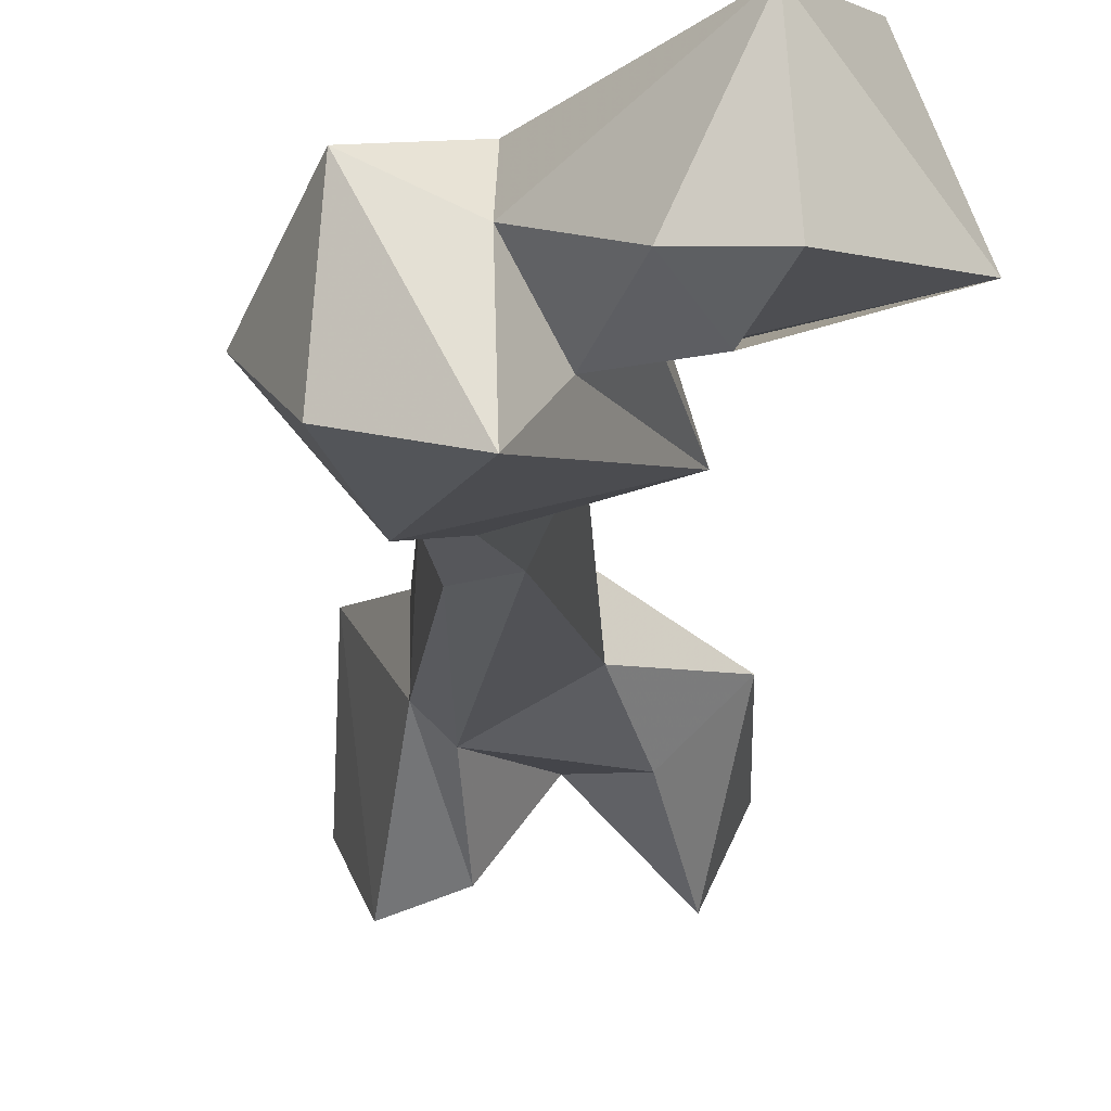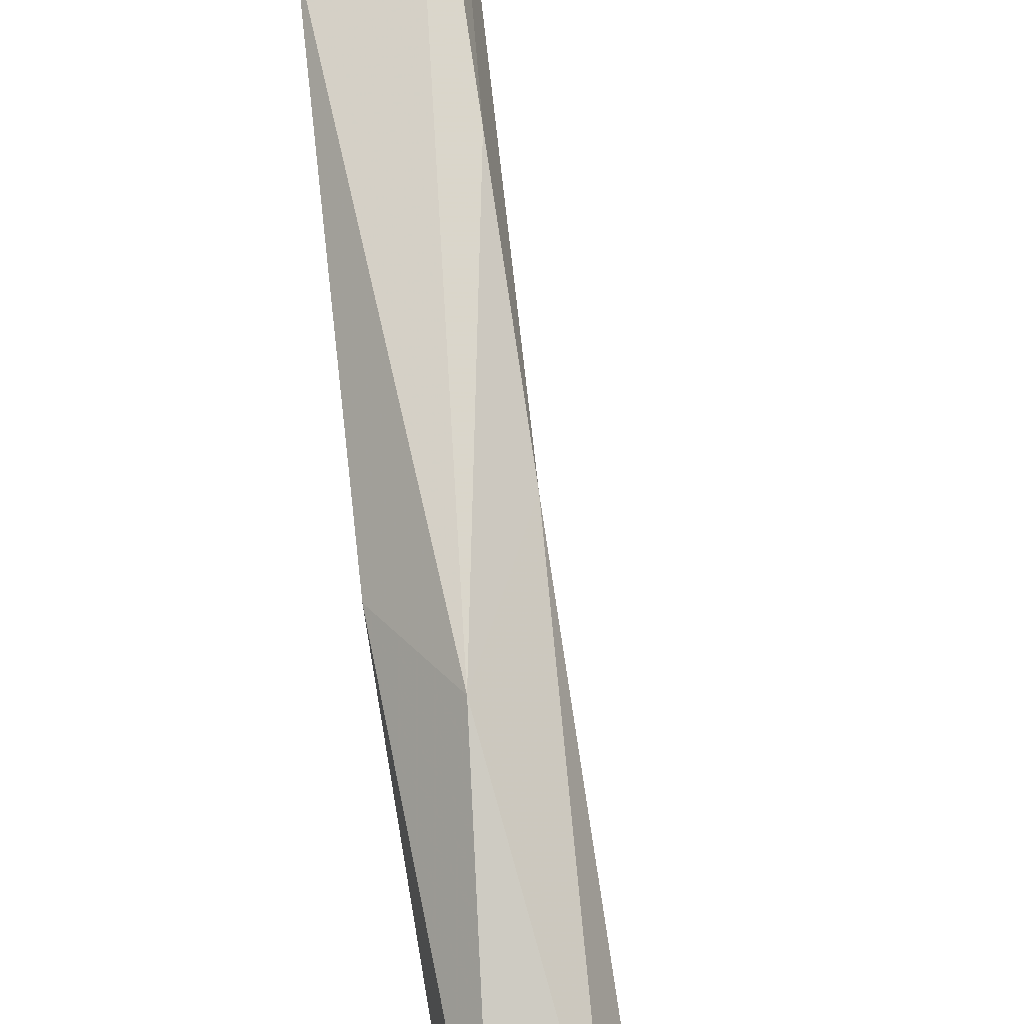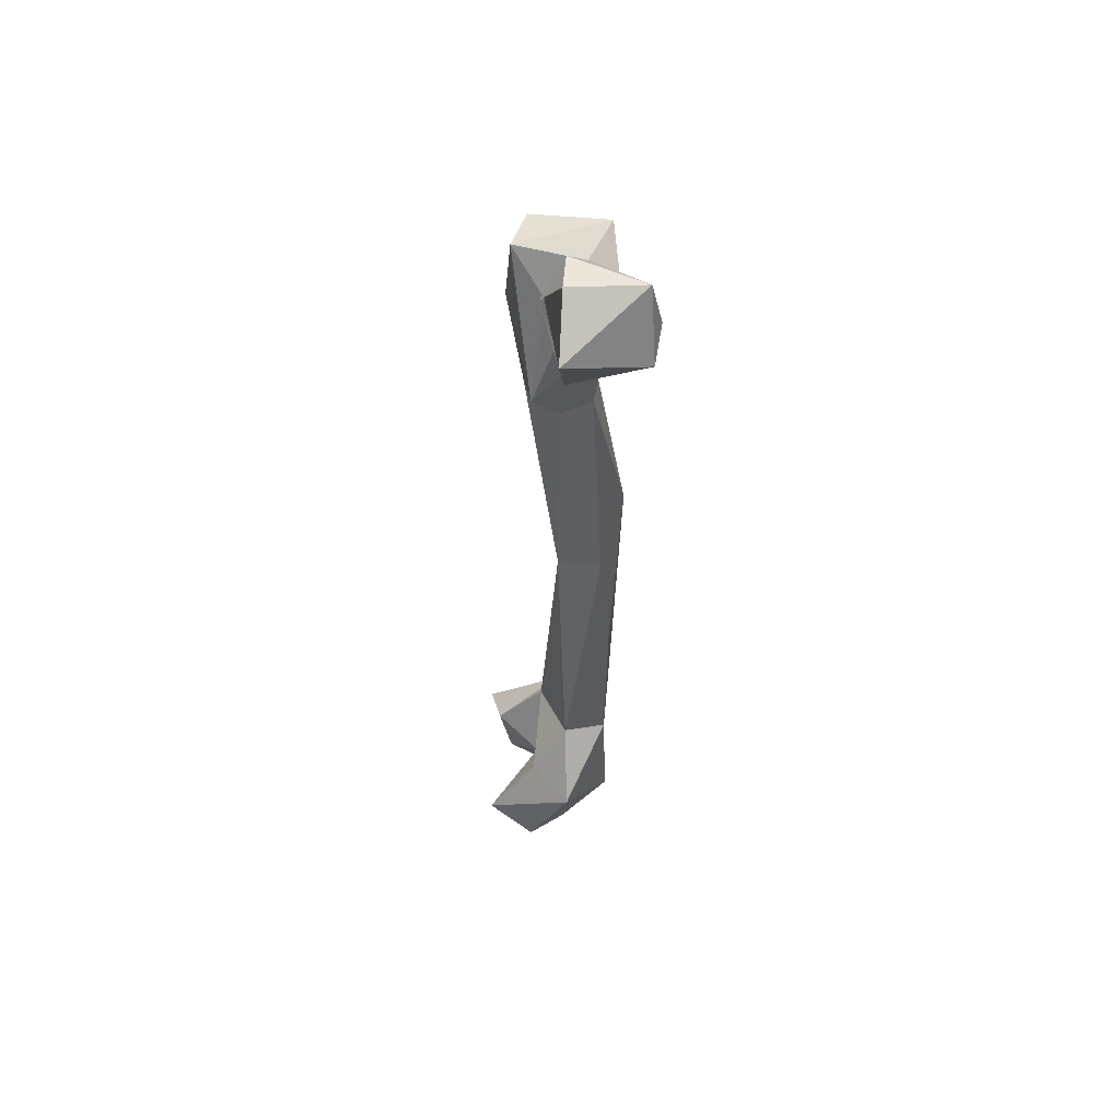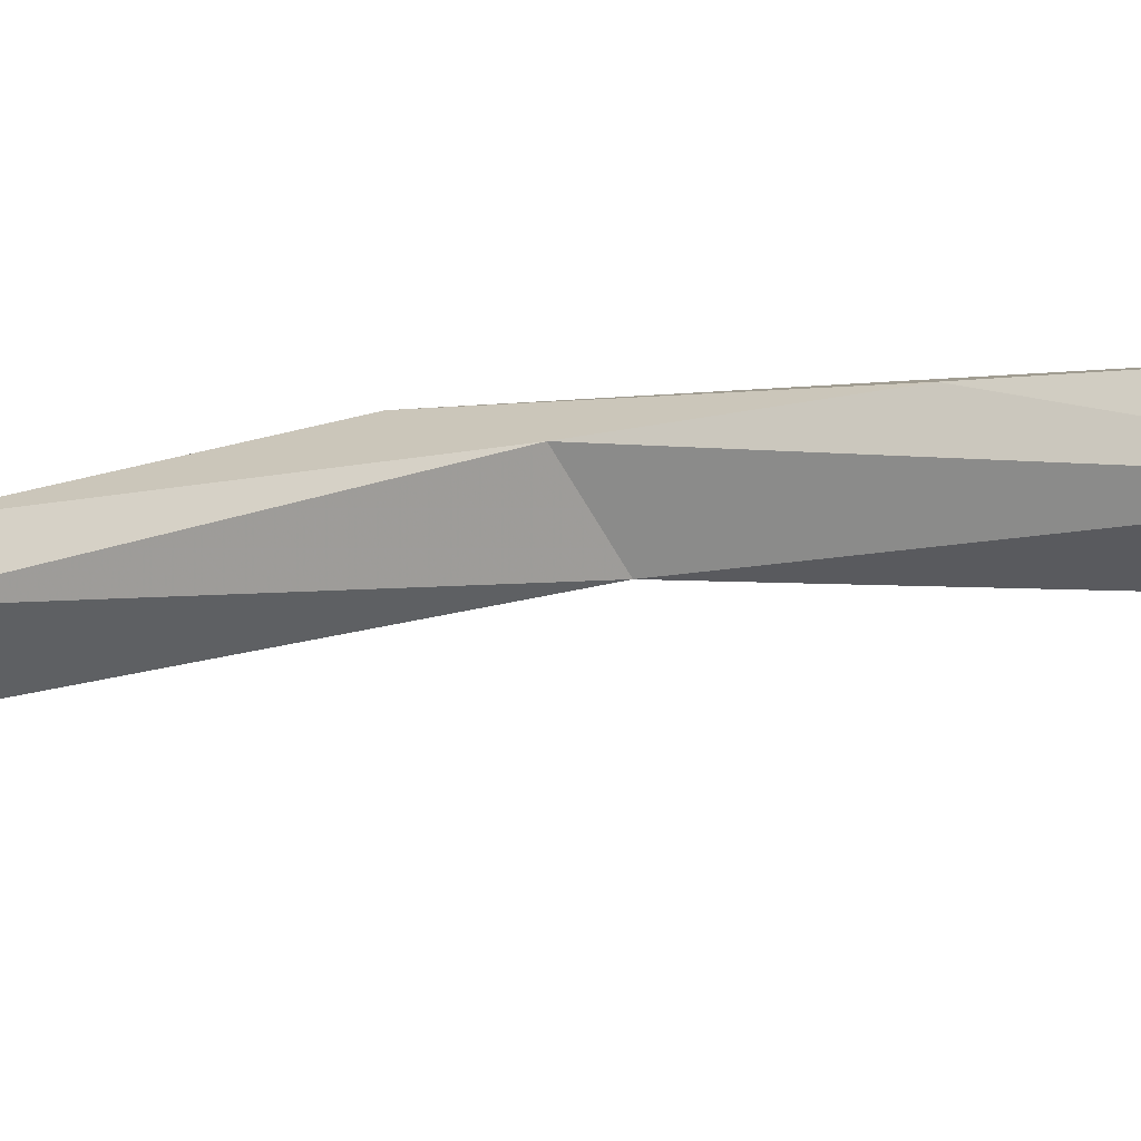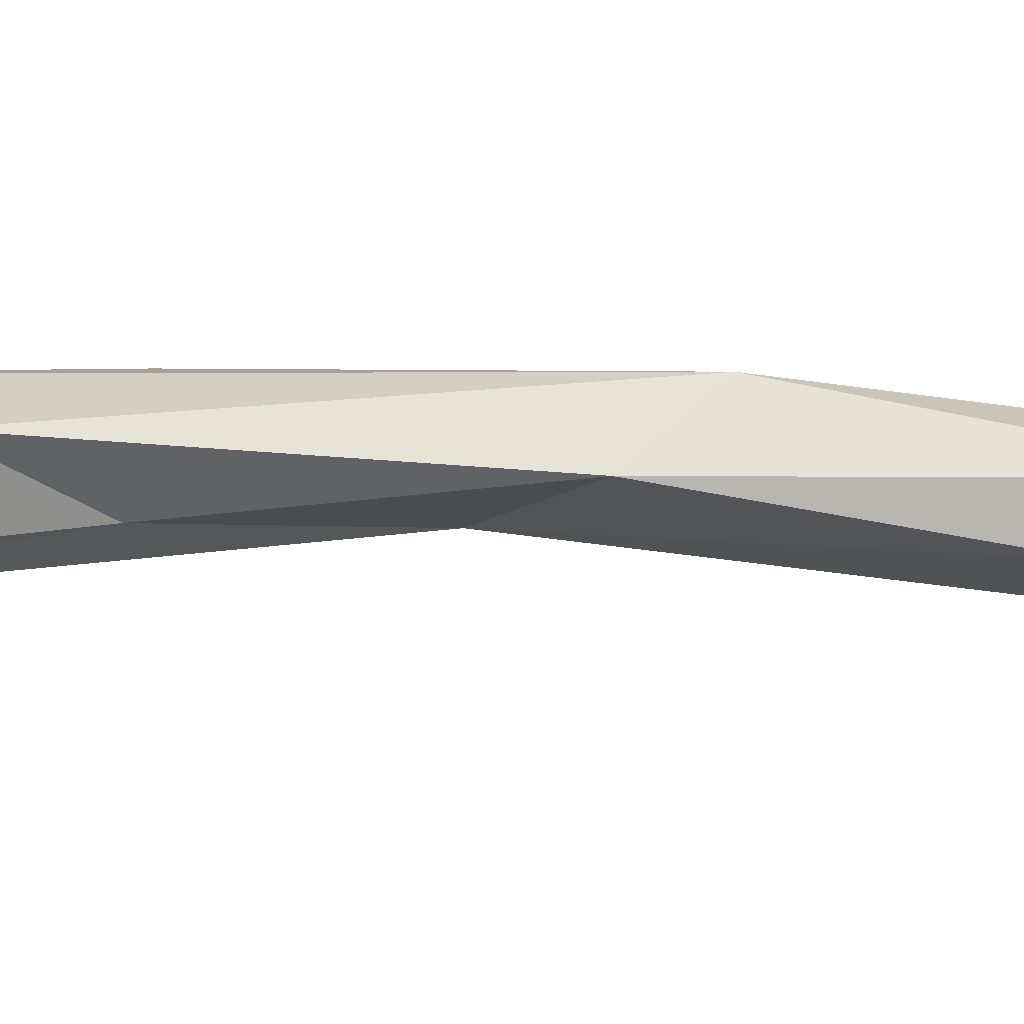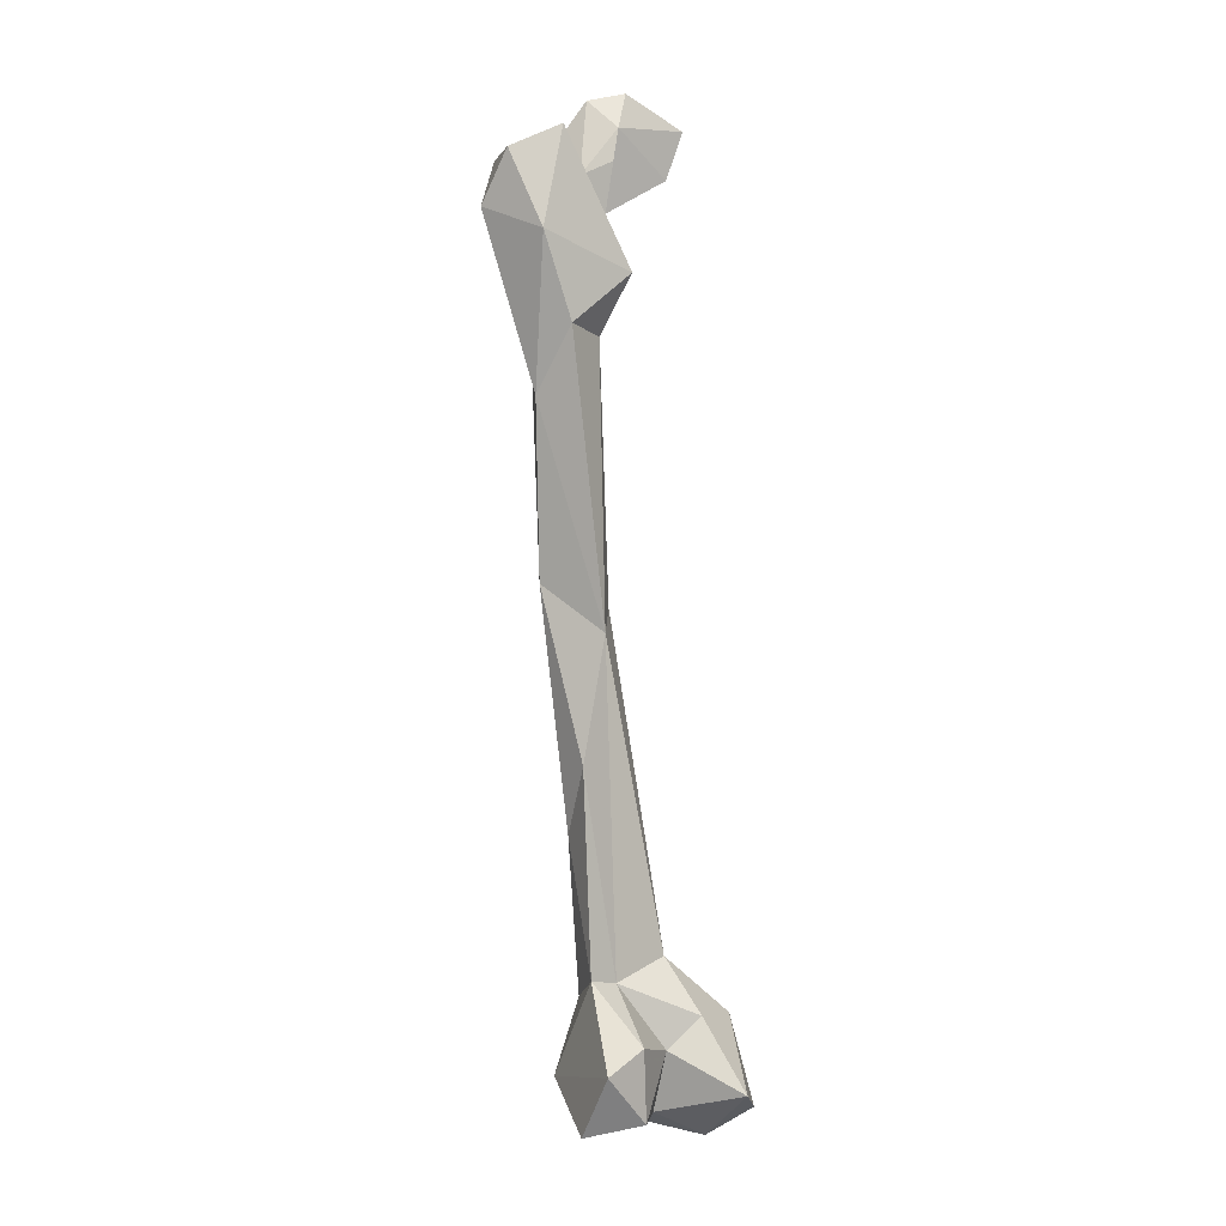
<metadata>
{"format":"obj","ext":"obj","renderer":"f3d","projection":"perspective","resolution":1024,"background":"white","views":[{"elev":-9.0,"azim":-5.9,"up":"+Y"},{"elev":75.7,"azim":-13.9,"up":"+Y"},{"elev":62.2,"azim":92.6,"up":"+Z"},{"elev":-7.5,"azim":106.6,"up":"+Y"},{"elev":19.2,"azim":-97.0,"up":"+Y"},{"elev":-1.9,"azim":-17.0,"up":"+Z"}]}
</metadata>
<code>
v 191.8 175.4 287.5
v 165.1 171 300.4
v 209.2 157.6 302.8
v 125.2 150.2 295
v 197.2 133.9 312.5
v 178.8 199.8 311.3
v 153 143 300.6
v 149 186.8 298.2
v 131.4 130.6 324.5
v 124.9 194.5 314.9
v 167.9 159.5 329.9
v 204.7 178.2 342.7
v 149.9 136.7 335.3
v 136.3 192.8 351.1
v 184.4 158.4 345
v 166.1 197.6 366.9
v 135.3 169.6 360.9
v 144.5 160.8 360.9
v 172.1 175.9 370.3
v 132 196.3 424.8
v 133.7 177.1 457.6
v 156.6 197.9 464.7
v 142.3 170.5 518.3
v 129.2 202.1 564.7
v 150.5 192.3 530.3
v 116 188.3 541.3
v 109.5 171.4 625.9
v 139.5 171 653.8
v 121.8 154 656.8
v 110.6 184.8 659.6
v 132.4 186.2 653.7
v 136.5 191 710.5
v 83.39 169.5 709.9
v 106.3 146.4 697
v 151.8 159.6 682.1
v 142.1 169.9 710.4
v 95.07 191.9 736.5
v 155.1 191.5 719.5
v 118.4 195.8 725.7
v 116.5 150.1 745.5
v 128.4 164.3 726.1
v 92.18 155.6 734.6
v 172.9 174.6 728.9
v 168.1 210.7 737.4
v 116.6 182.1 736.9
v 147 208.3 734.4
v 142.2 207.2 739.7
v 180.4 172.9 751.9
v 149.5 206 735.2
v 145.5 204.5 735.8
v 145.6 206.3 738.9
v 151.2 213 744.1
v 141 203.7 739.6
v 145.1 206.8 744.5
v 149.9 208 767.4
v 146.3 163.3 749
v 152.8 173.1 767.7
v 134.2 173.7 763.1
f 55 58 57
f 45 58 55
f 44 55 48
f 41 58 45
f 51 55 52
f 36 56 48
f 39 55 47
f 39 47 54
f 36 48 41
f 43 48 56
f 41 57 56
f 47 55 54
f 37 42 40
f 39 53 47
f 37 45 39
f 47 52 54
f 24 26 30
f 47 54 51
f 49 51 54
f 32 52 44
f 17 21 20
f 46 49 52
f 46 51 50
f 50 53 51
f 49 54 52
f 33 42 37
f 38 49 44
f 6 16 12
f 38 49 51
f 49 50 51
f 32 49 38
f 48 55 57
f 36 43 56
f 38 44 43
f 32 39 47
f 1 3 5
f 24 31 25
f 33 34 42
f 35 41 40
f 50 51 53
f 6 14 16
f 35 36 41
f 1 5 2
f 30 37 32
f 32 36 35
f 29 35 34
f 51 54 55
f 30 33 37
f 27 34 33
f 44 52 55
f 1 2 8
f 28 35 29
f 37 40 45
f 41 48 57
f 28 31 32
f 47 53 51
f 24 30 31
f 26 27 30
f 25 31 28
f 32 47 46
f 41 56 58
f 23 25 28
f 20 26 24
f 23 29 27
f 21 23 26
f 1 8 6
f 20 21 26
f 19 25 23
f 4 8 7
f 16 20 24
f 14 17 20
f 12 16 19
f 34 40 42
f 39 45 55
f 1 6 3
f 39 54 53
f 10 17 14
f 40 41 45
f 12 19 15
f 36 38 43
f 3 12 5
f 7 13 9
f 4 7 9
f 34 35 40
f 13 18 17
f 32 46 52
f 23 28 29
f 18 23 21
f 11 15 18
f 18 19 23
f 16 22 19
f 14 20 16
f 9 13 17
f 30 32 31
f 27 33 30
f 15 19 18
f 19 22 25
f 46 50 49
f 27 29 34
f 6 10 14
f 2 5 11
f 51 53 54
f 5 15 11
f 28 32 35
f 11 18 13
f 47 51 52
f 38 51 49
f 22 24 25
f 32 38 36
f 7 11 13
f 9 17 10
f 4 10 8
f 2 7 8
f 32 37 39
f 3 6 12
f 4 9 10
f 5 12 15
f 43 44 48
f 17 18 21
f 6 8 10
f 46 47 51
f 2 11 7
f 23 27 26
f 56 57 58
f 32 44 49
f 16 24 22

</code>
